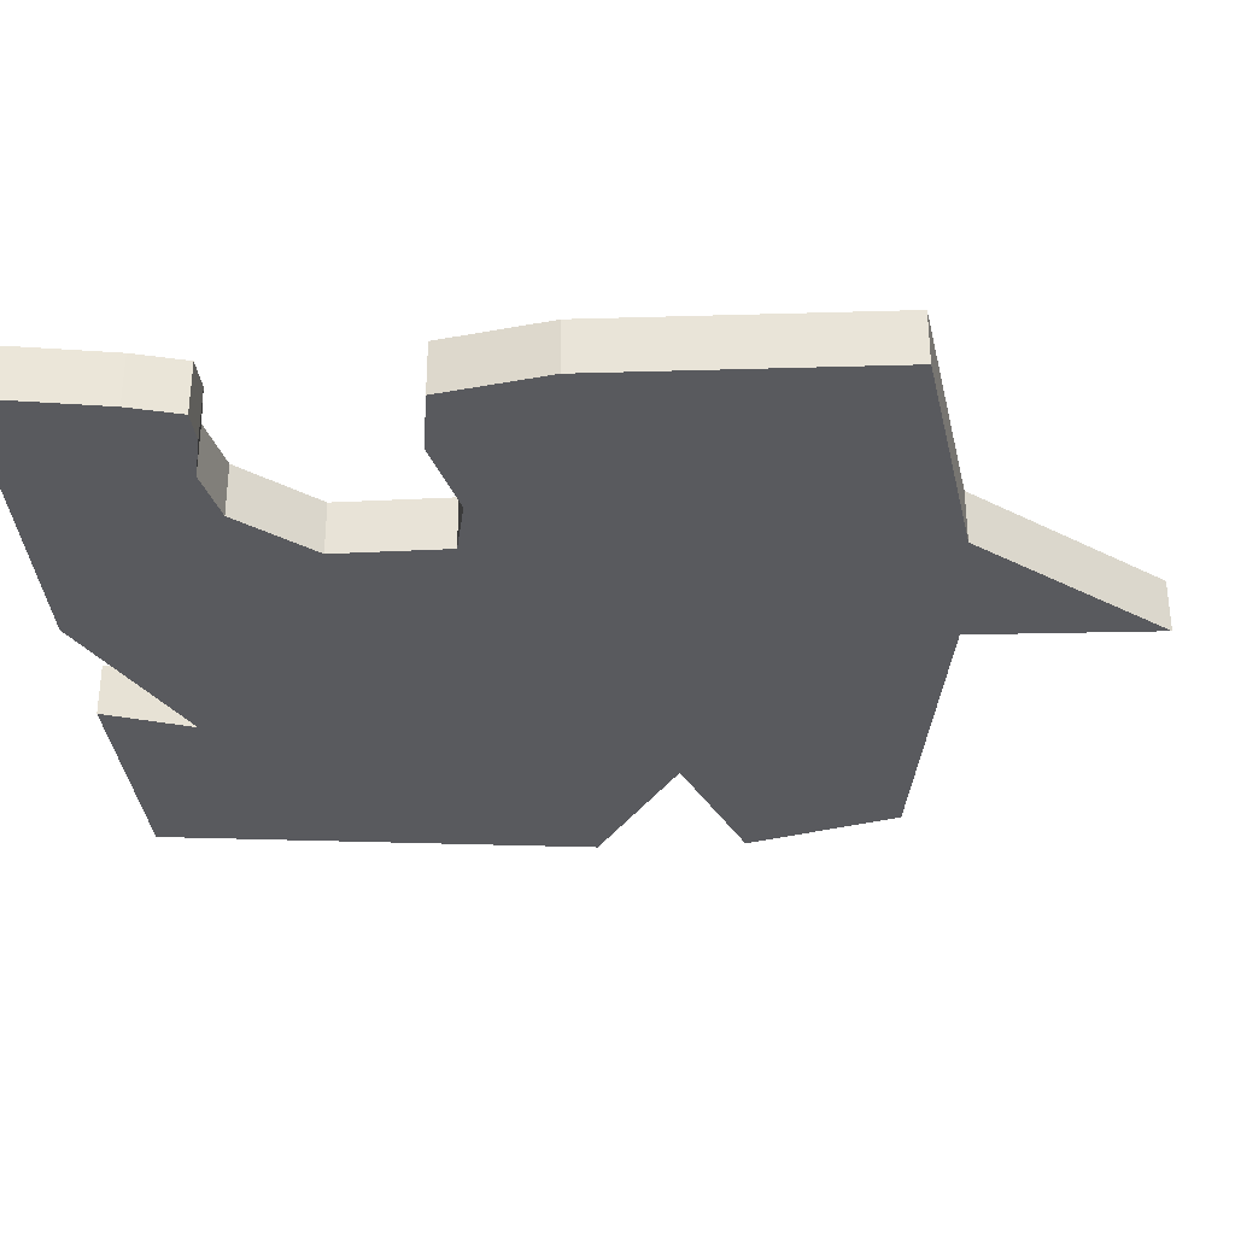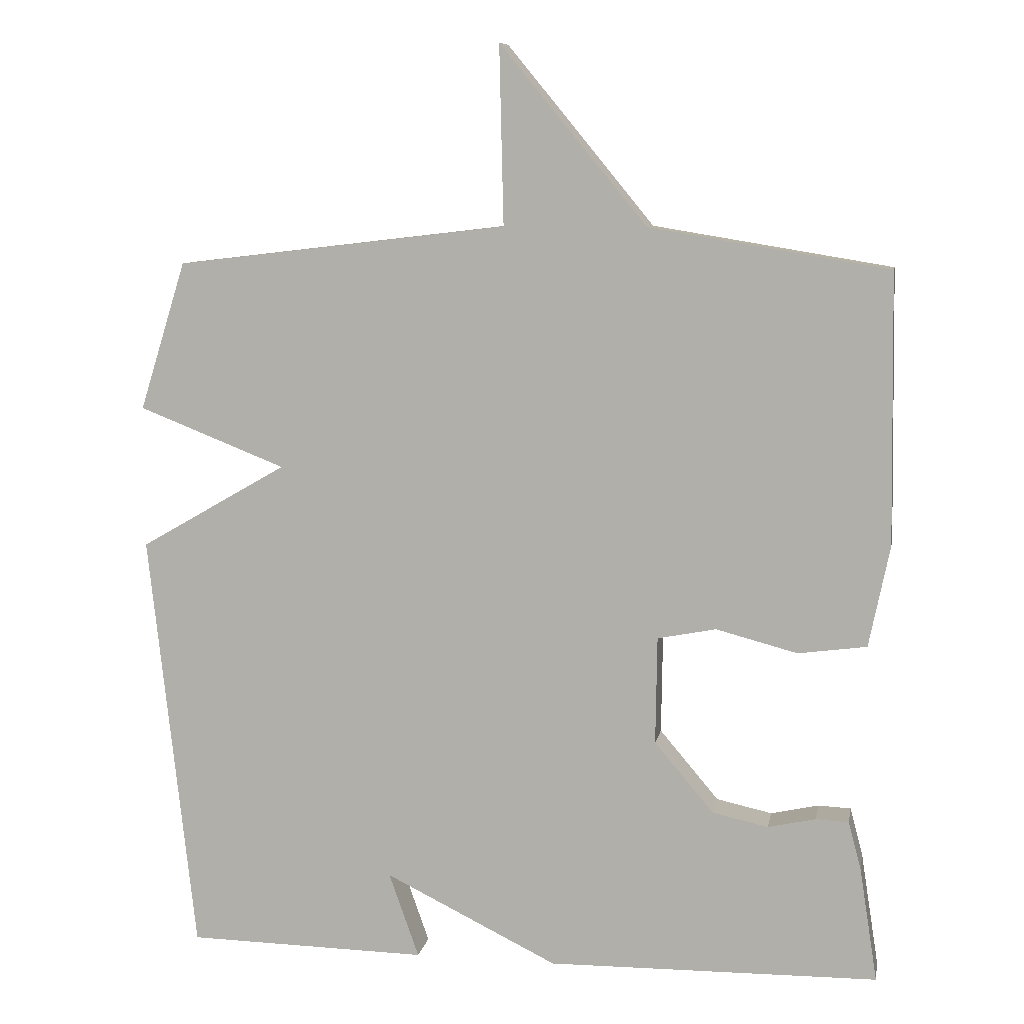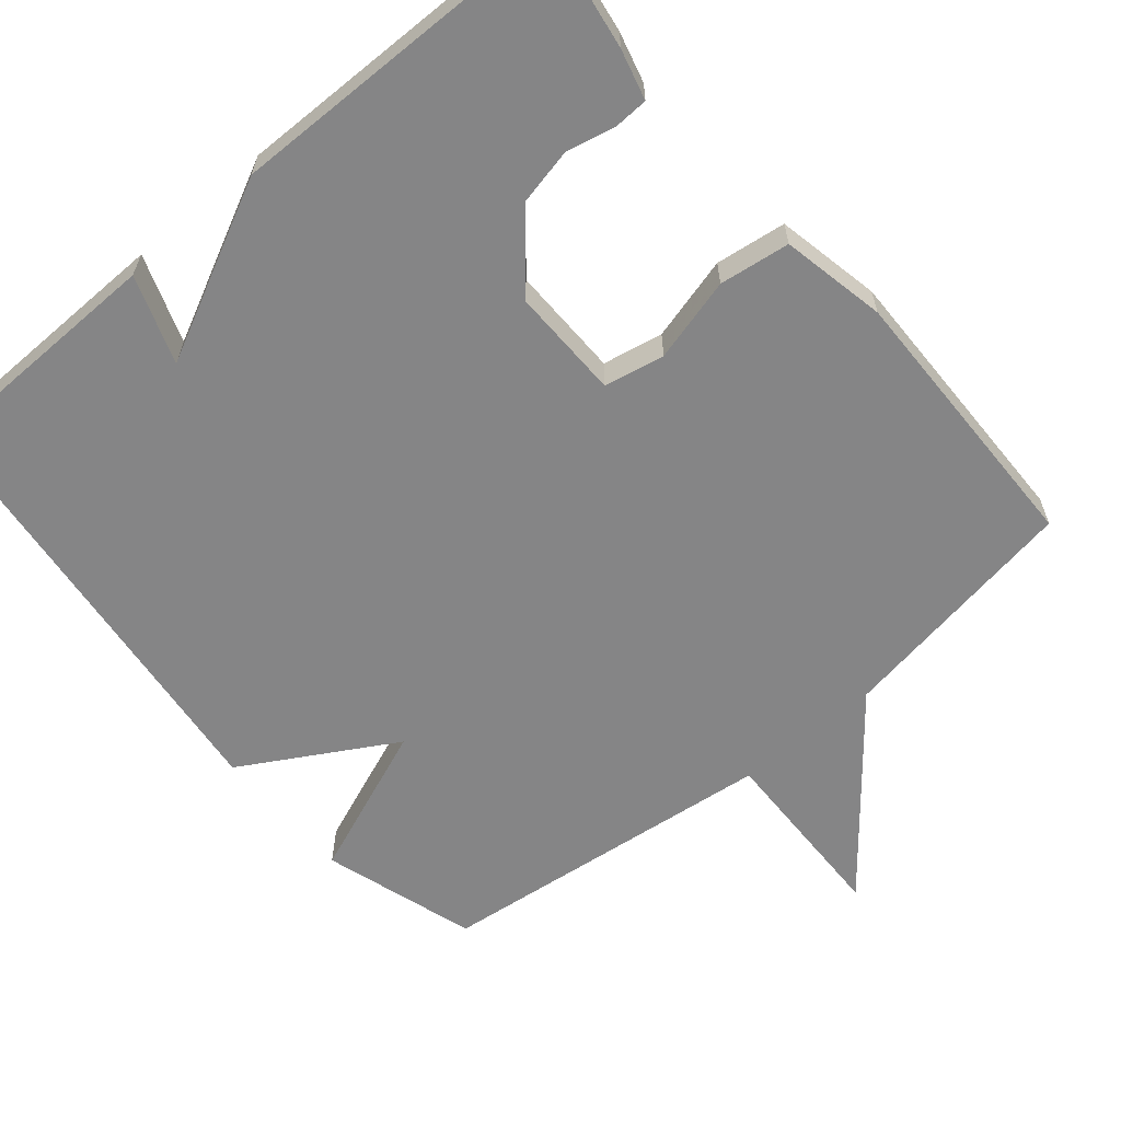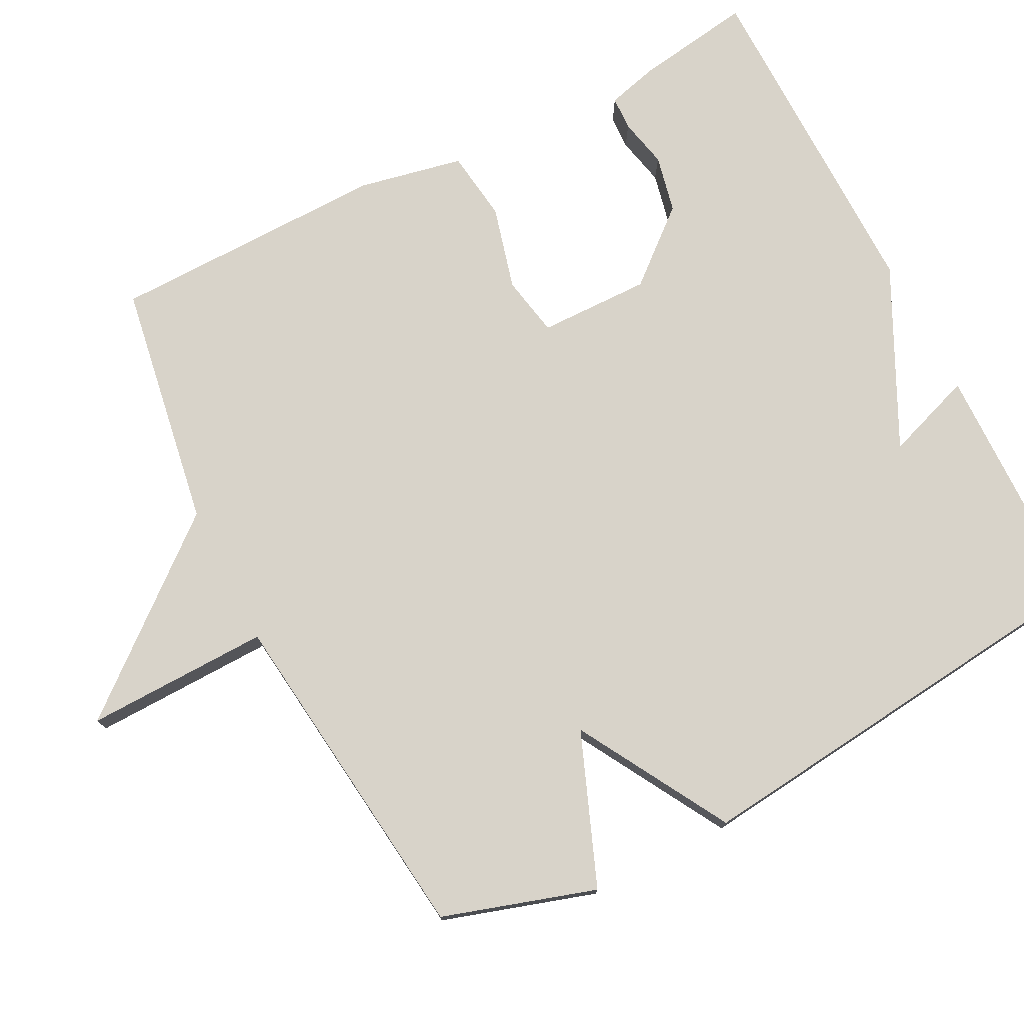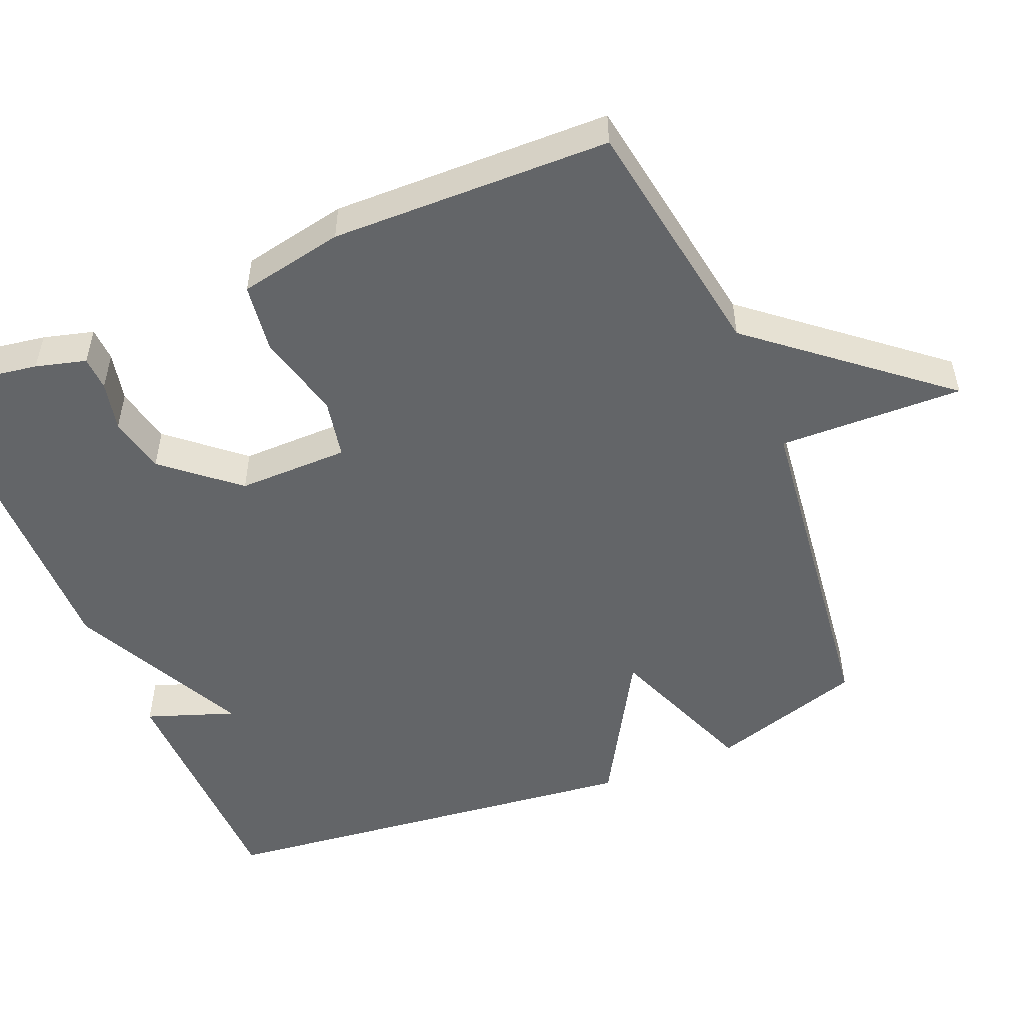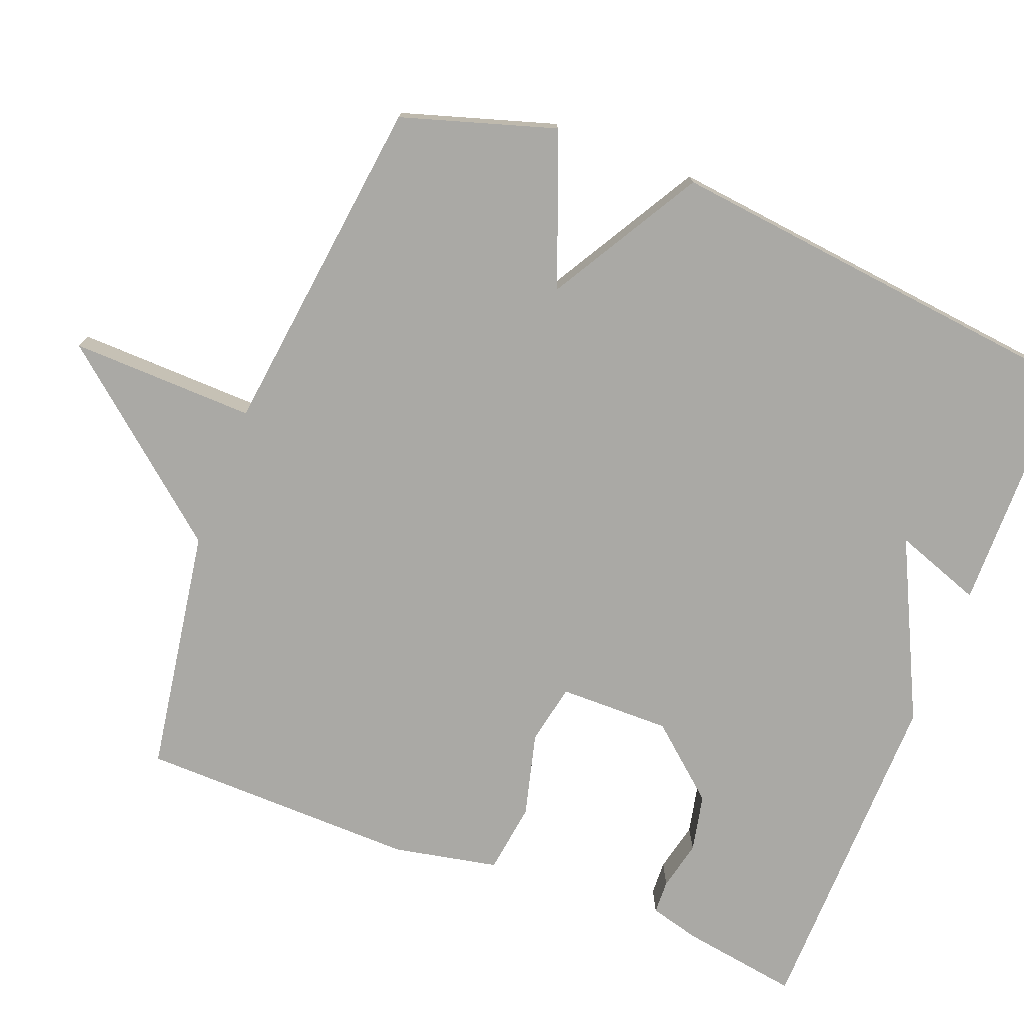
<metadata>
{"format":"obj","ext":"obj","renderer":"f3d","projection":"perspective","resolution":1024,"background":"white","views":[{"elev":-31.6,"azim":-86.7,"up":"+Y"},{"elev":8.8,"azim":-169.7,"up":"+Z"},{"elev":-61.9,"azim":-139.9,"up":"+Y"},{"elev":76.0,"azim":62.9,"up":"+Y"},{"elev":-51.4,"azim":-67.6,"up":"+Y"},{"elev":-75.3,"azim":68.6,"up":"+Y"}]}
</metadata>
<code>
v -0.5 0.07 0.5
v -0.165 0.07 0.555
v 0.041 0.07 0.805
v 0.035 0.07 0.555
v 0.5 0.07 0.5
v 0.565 0.07 0.292
v 0.359 0.07 0.211
v 0.565 0.07 0.092
v 0.5 0.07 -0.5
v 0.163 0.07 -0.506
v 0.205 0.07 -0.387
v -0.037 0.07 -0.506
v -0.5 0.07 -0.5
v -0.475 0.07 -0.34
v -0.457 0.07 -0.272
v -0.411 0.07 -0.27
v -0.344 0.07 -0.285
v -0.266 0.07 -0.268
v -0.183 0.07 -0.17
v -0.185 0.07 -0.019
v -0.267 0.07 -0.003
v -0.381 0.07 -0.033
v -0.477 0.07 -0.02
v -0.506 0.07 0.122
v -0.5 0 0.5
v -0.165 0 0.555
v 0.041 0 0.805
v 0.035 0 0.555
v 0.5 0 0.5
v 0.565 0 0.292
v 0.359 0 0.211
v 0.565 0 0.092
v 0.5 0 -0.5
v 0.163 0 -0.506
v 0.205 0 -0.387
v -0.037 0 -0.506
v -0.5 0 -0.5
v -0.475 0 -0.34
v -0.457 0 -0.272
v -0.411 0 -0.27
v -0.344 0 -0.285
v -0.266 0 -0.268
v -0.183 0 -0.17
v -0.185 0 -0.019
v -0.267 0 -0.003
v -0.381 0 -0.033
v -0.477 0 -0.02
v -0.506 0 0.122
f 24 1 2
f 23 24 2
f 22 23 2
f 21 22 2
f 2 3 4
f 21 2 4
f 20 21 4
f 19 20 4 5
f 18 19 5
f 15 16 17
f 14 15 17
f 13 14 17
f 12 13 17
f 11 12 17 18
f 8 9 10 11
f 7 8 11 18
f 5 6 7
f 5 7 18
f 26 25 48
f 26 48 47
f 26 47 46
f 26 46 45
f 28 27 26
f 28 26 45
f 28 45 44
f 29 28 44 43
f 29 43 42
f 41 40 39
f 41 39 38
f 41 38 37
f 41 37 36
f 42 41 36 35
f 35 34 33 32
f 42 35 32 31
f 31 30 29
f 42 31 29
f 1 25 26 2
f 2 26 27 3
f 3 27 28 4
f 4 28 29 5
f 5 29 30 6
f 6 30 31 7
f 7 31 32 8
f 8 32 33 9
f 9 33 34 10
f 10 34 35 11
f 11 35 36 12
f 12 36 37 13
f 13 37 38 14
f 14 38 39 15
f 15 39 40 16
f 16 40 41 17
f 17 41 42 18
f 18 42 43 19
f 19 43 44 20
f 20 44 45 21
f 21 45 46 22
f 22 46 47 23
f 23 47 48 24
f 24 48 25 1

</code>
